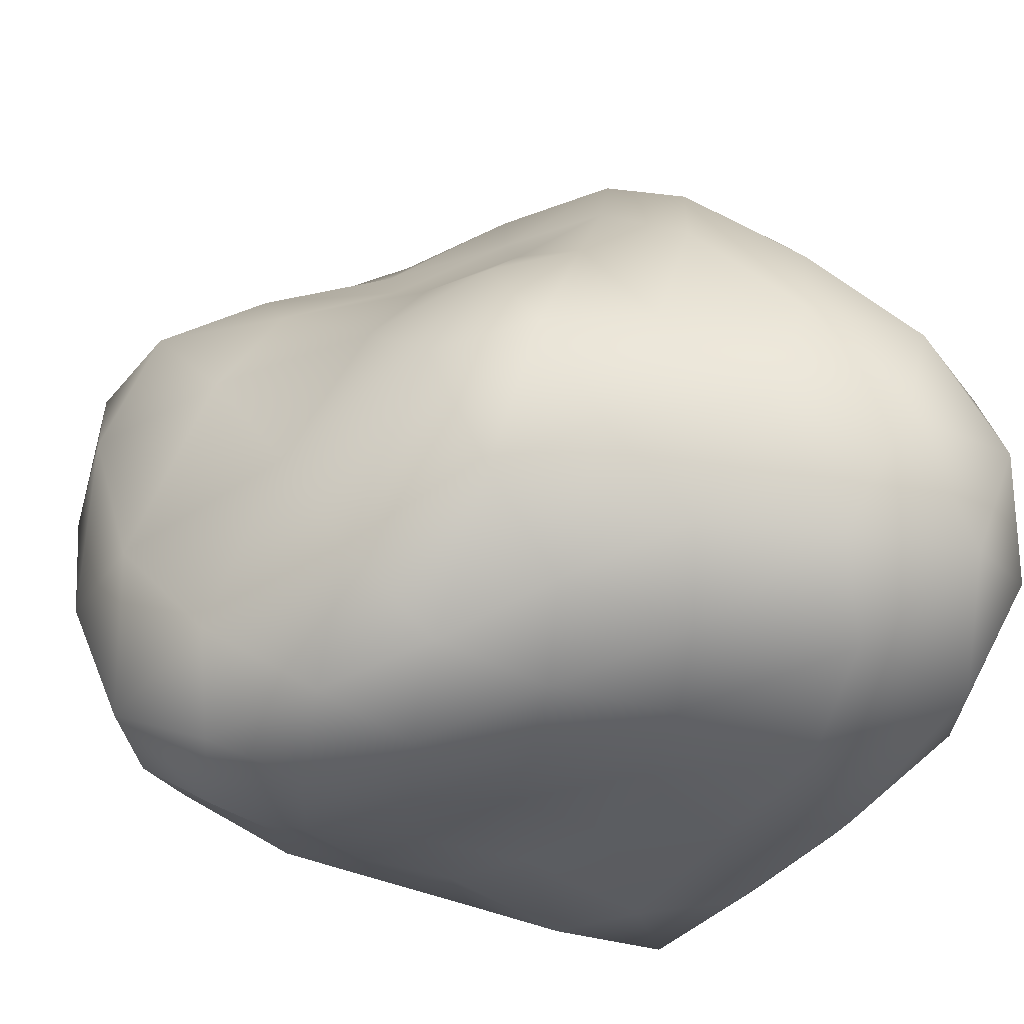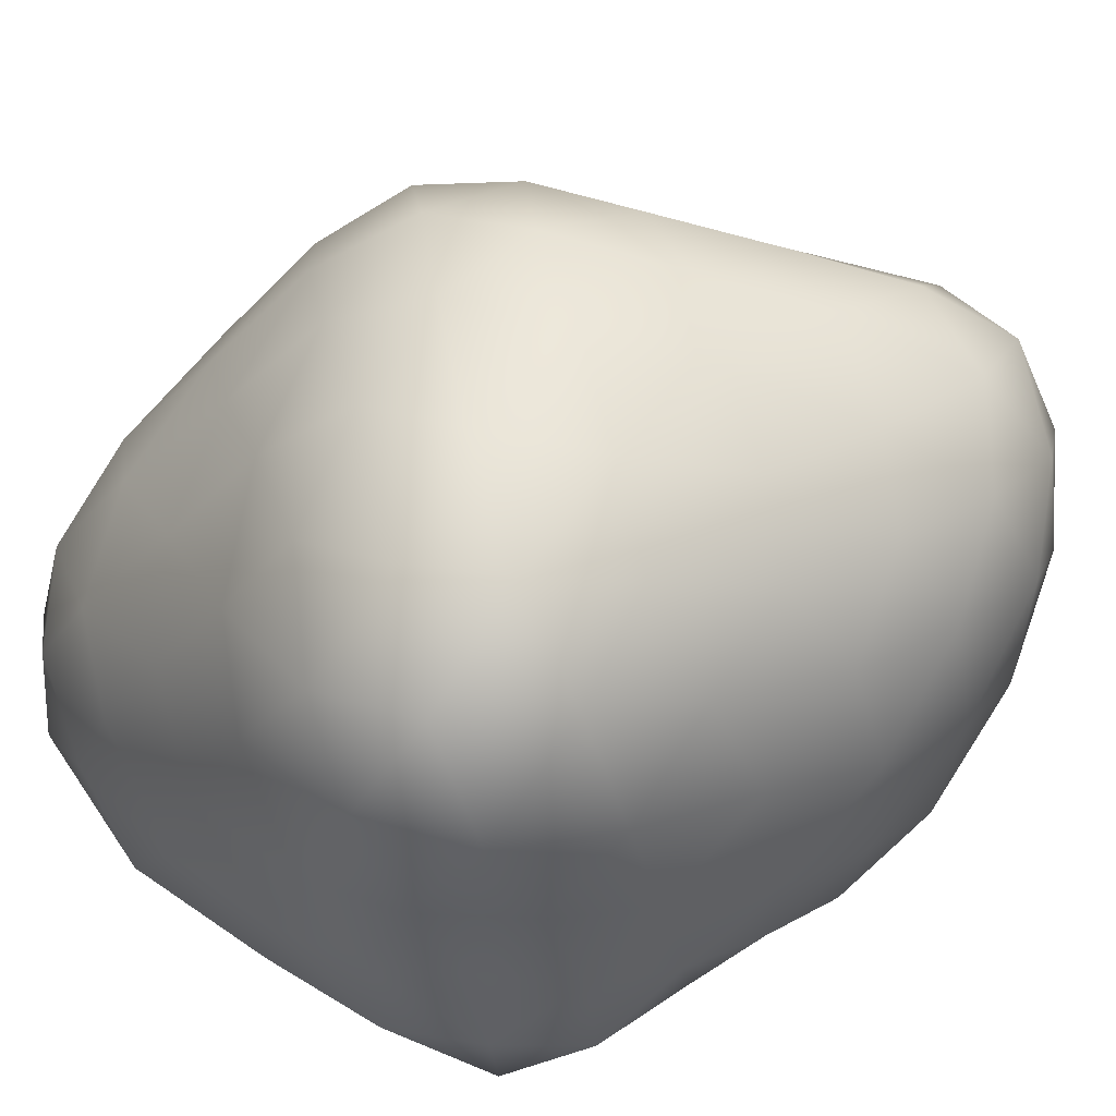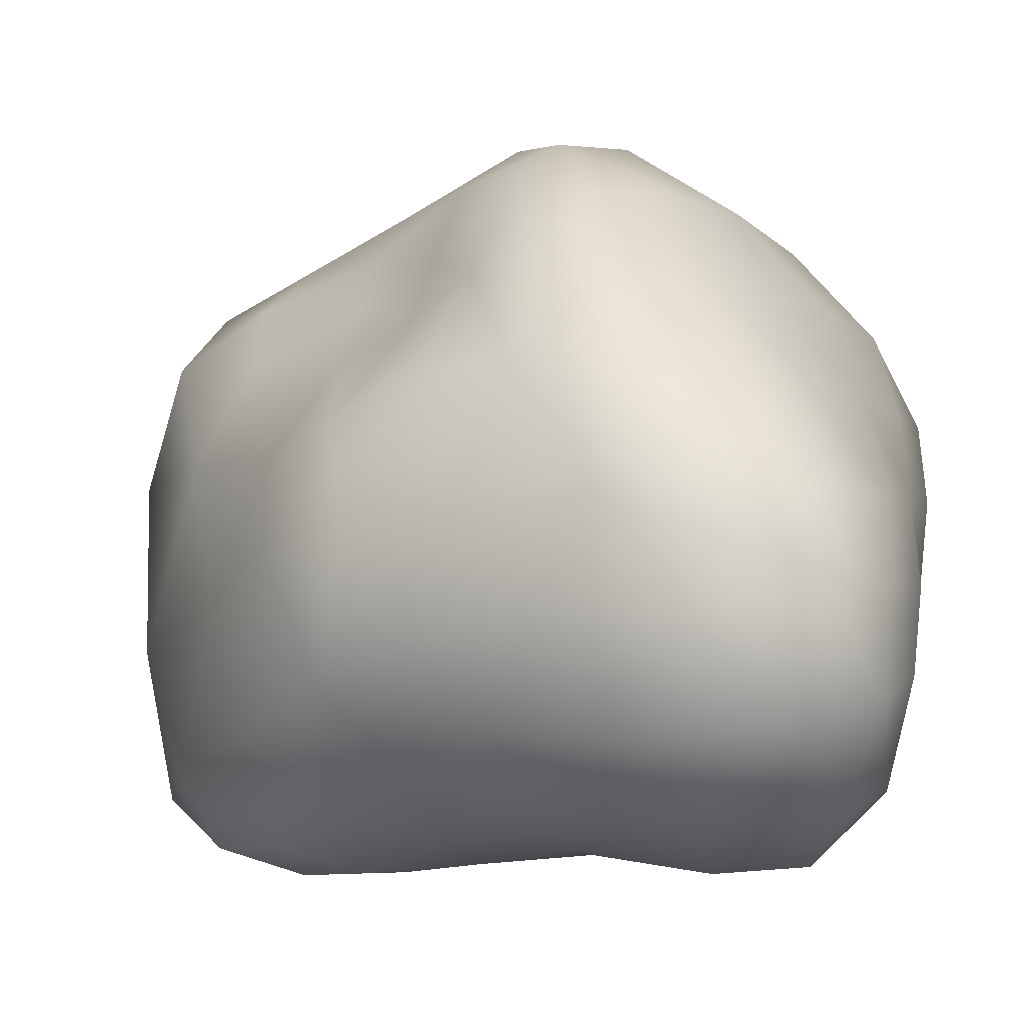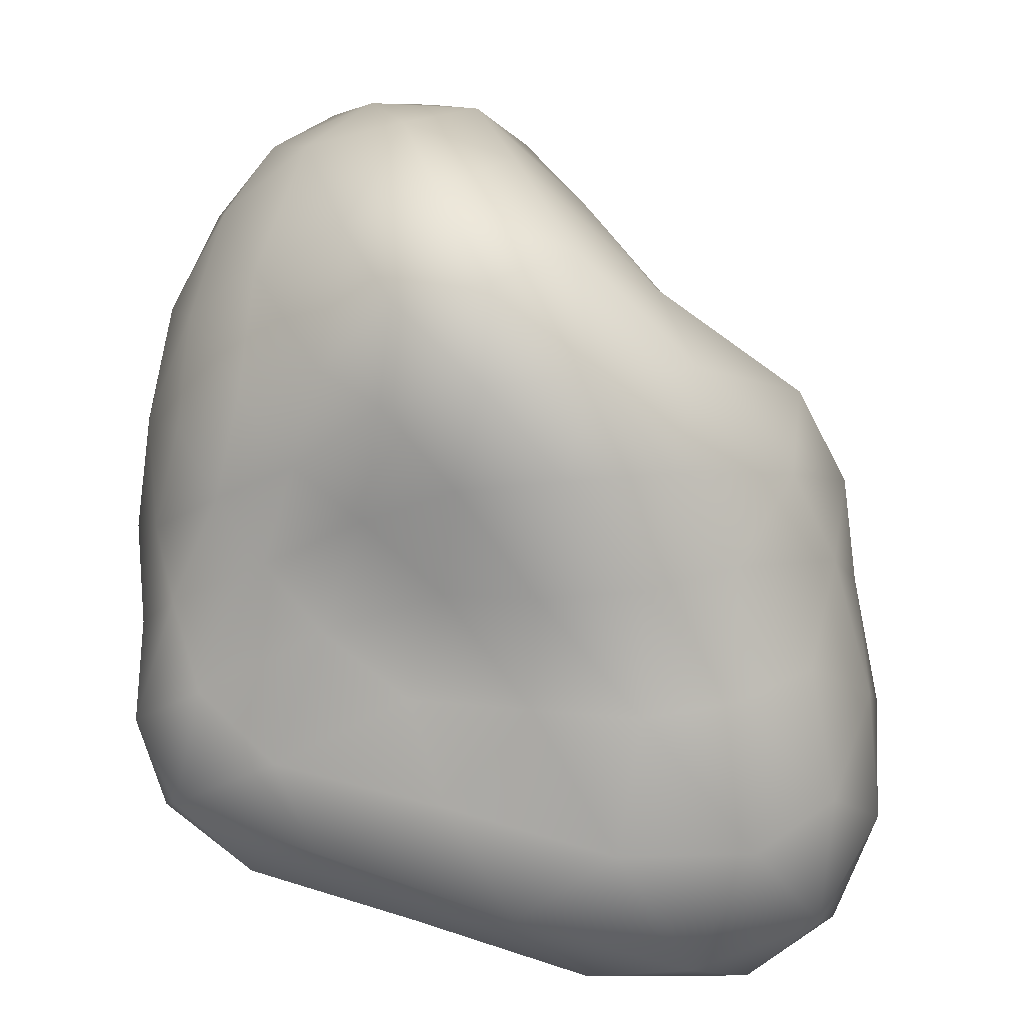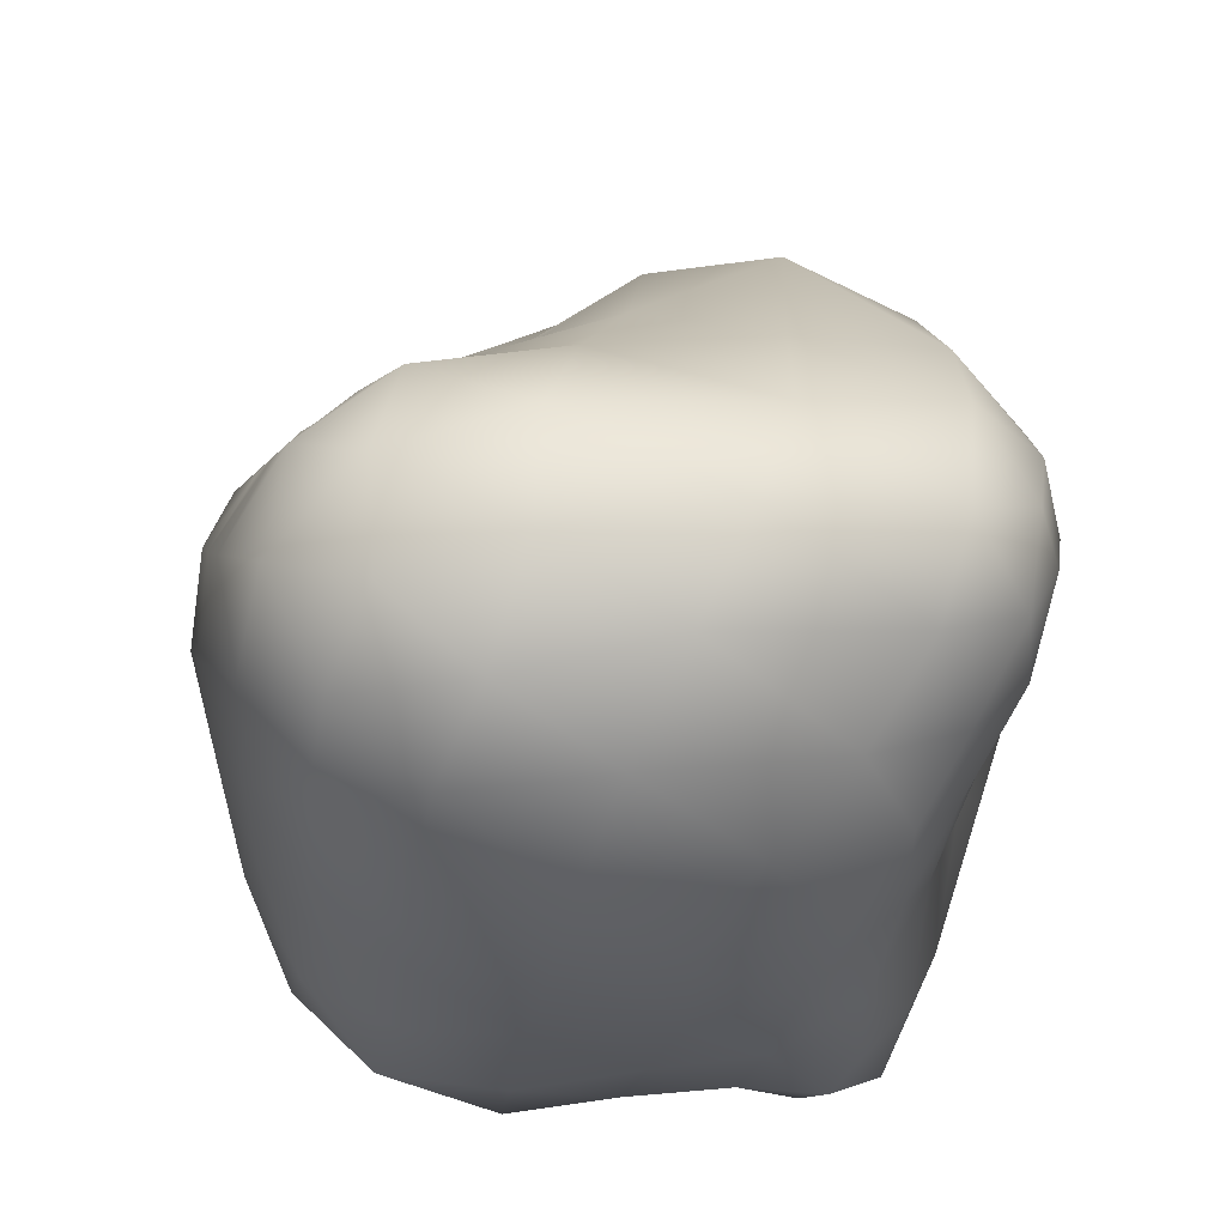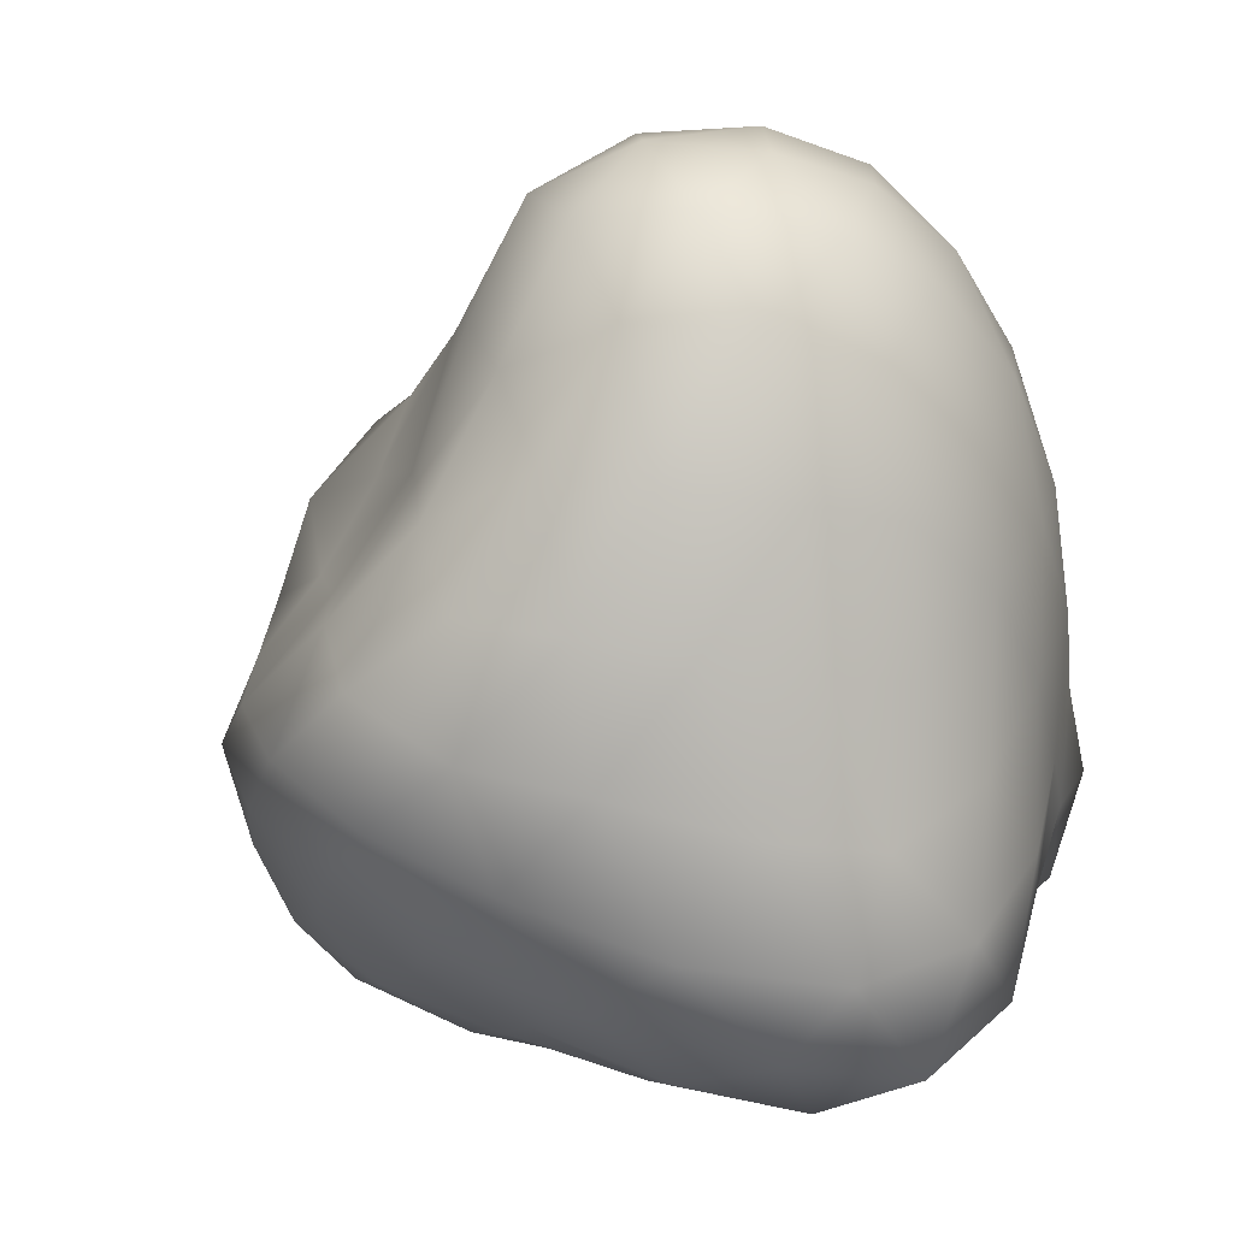
<metadata>
{"format":"obj","ext":"obj","renderer":"f3d","projection":"perspective","resolution":1024,"background":"white","views":[{"elev":-36.8,"azim":76.2,"up":"+Y"},{"elev":28.5,"azim":-120.9,"up":"+Y"},{"elev":-6.7,"azim":105.8,"up":"+Y"},{"elev":13.8,"azim":10.3,"up":"+Z"},{"elev":63.5,"azim":-73.9,"up":"+Z"},{"elev":8.7,"azim":-149.1,"up":"+Z"}]}
</metadata>
<code>
o Mossy_Rock_3
v -0.2109 2.531 0.3945
v 1.039 1.844 -0.5502
v -0.5964 1.918 -1.087
v -1.335 1.749 0.1928
v -0.7821 1.661 1.706
v 0.617 1.704 0.6814
v 0.6327 0.5314 -1.374
v -1.117 0.5311 -0.7759
v -1.017 0.2229 0.7078
v 0.1779 -0.05602 1.31
v 1.262 0.3266 -0.09863
v -0.1203 -0.04047 -0.1772
v -0.3183 2.457 -0.4273
v 0.4619 2.497 -0.09548
v 0.3523 1.931 -0.8652
v 0.1486 2.168 0.7264
v 0.9416 1.927 0.09426
v -0.8745 2.259 0.2917
v -1.244 1.98 -0.6774
v -0.6042 2.236 1.224
v -1.215 1.764 1.09
v -0.0306 1.82 1.584
v 1.325 1.022 0.4302
v 1.47 1.148 -0.4609
v 1.157 1.117 -1.197
v 0.04336 1.22 -1.299
v -1.089 1.235 -1.188
v -1.446 1.139 -0.4213
v -1.388 1.009 0.5724
v -1.016 0.8658 1.401
v -0.2845 0.701 1.767
v 0.6244 0.8248 1.169
v 1.317 0.3343 -1.063
v -0.4111 0.4136 -1.142
v -1.213 0.3413 -0.05738
v -0.4308 -0.02203 0.9865
v 0.7915 0.04776 0.6544
v 0.7074 -0.04827 -0.195
v 0.2681 -0.1132 -0.9522
v -0.9934 -0.01832 -0.6282
v -0.6442 -0.01132 0.2813
v 0.07518 -0.1437 0.606
v -0.2424 2.568 -0.029
v -0.4696 2.244 -0.7952
v 0.134 2.57 0.1505
v 0.7476 2.238 -0.32
v 0.7414 1.894 -0.7388
v -0.1011 1.956 -0.9707
v -0.007199 2.38 0.6301
v 0.3097 1.956 0.7319
v 1.056 1.977 -0.1923
v 0.767 1.814 0.3638
v -0.5552 2.453 0.3509
v -1.148 2.034 0.2312
v -1.306 1.892 -0.2866
v -1.015 1.995 -0.9491
v -0.4156 2.386 0.8173
v -0.7389 2.022 1.547
v -1.295 1.768 0.6582
v -1.052 1.735 1.463
v -0.4183 1.791 1.742
v 0.2709 1.77 1.154
v 1.102 1.416 0.5513
v 1.318 0.6338 0.2222
v 1.319 1.523 -0.5378
v 1.457 0.7115 -0.3011
v 1.16 1.465 -0.912
v 0.9668 0.8173 -1.354
v -0.316 1.582 -1.21
v 0.3632 0.8626 -1.37
v -0.9151 1.603 -1.215
v -1.102 0.842 -1.013
v -1.429 1.486 -0.1343
v -1.304 0.8035 -0.6275
v -1.245 0.5839 0.6525
v -1.409 1.414 0.424
v -1.03 0.4525 1.078
v -0.9373 1.292 1.61
v -0.04619 0.1294 1.604
v -0.5372 1.27 1.787
v 0.4284 0.2188 1.377
v 0.7337 1.358 0.9024
v 1.051 0.4281 -1.333
v 1.36 0.2944 -0.5737
v -0.8309 0.4608 -1.008
v 0.1055 0.4303 -1.269
v -1.127 0.273 0.3246
v -1.225 0.4285 -0.432
v -0.7389 0.06422 0.8762
v -0.152 -0.105 1.244
v 0.5254 -0.02718 0.9932
v 1.004 0.2069 0.2936
v 1.024 0.07286 -0.157
v 0.3257 -0.07354 -0.1786
v 0.4957 0.1452 -1.256
v 0.02659 -0.1117 -0.5442
v -1.11 0.2305 -0.7283
v -0.6002 -0.09012 -0.428
v -0.8261 0.04587 0.5005
v -0.4291 -0.0223 0.0435
v 0.1647 -0.1551 0.9736
v 0.006015 -0.04607 0.2144
v 0.001538 2.304 -0.6691
v 0.08639 2.56 -0.2627
v 0.4184 2.297 -0.5068
v 0.7492 2.259 0.01057
v 0.3355 2.384 0.3135
v 0.5198 2.091 0.355
v -1.038 2.171 -0.2344
v -0.6202 2.413 -0.1077
v -0.8105 2.26 -0.6089
v -0.9655 2.052 1.22
v -0.7612 2.302 0.7767
v -1.091 2.046 0.7189
v 0.05169 2.023 1.2
v -0.1871 2.231 1.081
v -0.3395 2.076 1.519
v 1.261 1.596 -0.1296
v 1.145 1.54 0.2314
v 1.373 1.089 0.02936
v 0.2357 1.567 -1.145
v 0.7918 1.504 -1.065
v 0.647 1.144 -1.309
v -1.458 1.607 -0.5997
v -1.318 1.647 -1.031
v -1.393 1.193 -0.89
v -1.193 1.383 1.324
v -1.357 1.423 0.8686
v -1.259 0.9455 1.015
v 0.29 1.384 1.387
v -0.142 1.363 1.765
v 0.1286 0.6931 1.644
v 1.348 0.7404 -1.204
v 1.424 1.144 -0.9053
v 1.503 0.7013 -0.7776
v -0.7096 0.8034 -1.186
v -0.5664 1.261 -1.287
v -0.1663 0.826 -1.296
v -1.313 0.6151 0.2399
v -1.411 1.078 0.0971
v -1.315 0.7024 -0.2126
v -0.3766 0.1331 1.462
v -0.6676 0.7726 1.667
v -0.7258 0.2517 1.276
v 1.168 0.4935 0.5673
v 1.153 0.9569 0.776
v 0.8404 0.3354 0.9694
v 0.8784 0.05795 -1.164
v 1.104 0.03441 -0.695
v 0.6362 -0.1321 -0.6757
v -0.7641 0.1532 -0.939
v -0.1403 0.08052 -1.056
v -0.4608 -0.07234 -0.7604
v -1.01 0.08199 0.1049
v -1.183 0.1315 -0.3701
v -0.88 -0.05108 -0.1916
v -0.1852 -0.1528 0.8908
v -0.5238 -0.04084 0.644
v -0.2683 -0.07907 0.4691
v 0.7006 -0.00991 0.249
v 0.4494 -0.14 0.6555
v 0.3479 -0.1076 0.2323
f 103 15 48
f 48 44 103
f 13 103 44
f 44 48 3
f 103 13 104
f 104 105 103
f 15 103 105
f 105 104 14
f 46 2 47
f 47 105 46
f 14 46 105
f 105 47 15
f 104 13 43
f 43 45 104
f 14 104 45
f 43 1 45
f 106 17 51
f 51 46 106
f 14 106 46
f 46 51 2
f 106 14 107
f 107 108 106
f 17 106 108
f 108 107 16
f 50 6 52
f 52 108 50
f 16 50 108
f 108 52 17
f 107 14 45
f 45 49 107
f 16 107 49
f 45 1 49
f 109 19 55
f 55 54 109
f 18 109 54
f 54 55 4
f 109 18 110
f 110 111 109
f 19 109 111
f 111 110 13
f 44 3 56
f 56 111 44
f 13 44 111
f 111 56 19
f 110 18 53
f 53 43 110
f 13 110 43
f 53 1 43
f 112 21 60
f 60 58 112
f 20 112 58
f 58 60 5
f 112 20 113
f 113 114 112
f 21 112 114
f 114 113 18
f 54 4 59
f 59 114 54
f 18 54 114
f 114 59 21
f 113 20 57
f 57 53 113
f 18 113 53
f 57 1 53
f 115 22 62
f 62 50 115
f 16 115 50
f 50 62 6
f 115 16 116
f 116 117 115
f 22 115 117
f 117 116 20
f 58 5 61
f 61 117 58
f 20 58 117
f 117 61 22
f 116 16 49
f 49 57 116
f 20 116 57
f 49 1 57
f 118 24 65
f 65 51 118
f 17 118 51
f 51 65 2
f 118 17 119
f 119 120 118
f 24 118 120
f 120 119 23
f 64 11 66
f 66 120 64
f 23 64 120
f 120 66 24
f 63 23 119
f 119 52 63
f 6 63 52
f 52 119 17
f 121 26 69
f 69 48 121
f 15 121 48
f 48 69 3
f 121 15 122
f 122 123 121
f 26 121 123
f 123 122 25
f 68 7 70
f 70 123 68
f 25 68 123
f 123 70 26
f 67 25 122
f 122 47 67
f 2 67 47
f 47 122 15
f 124 28 73
f 73 55 124
f 19 124 55
f 55 73 4
f 124 19 125
f 125 126 124
f 28 124 126
f 126 125 27
f 72 8 74
f 74 126 72
f 27 72 126
f 126 74 28
f 71 27 125
f 125 56 71
f 3 71 56
f 56 125 19
f 127 30 78
f 78 60 127
f 21 127 60
f 60 78 5
f 127 21 128
f 128 129 127
f 30 127 129
f 129 128 29
f 75 9 77
f 77 129 75
f 29 75 129
f 129 77 30
f 76 29 128
f 128 59 76
f 4 76 59
f 59 128 21
f 130 32 82
f 82 62 130
f 22 130 62
f 62 82 6
f 130 22 131
f 131 132 130
f 32 130 132
f 132 131 31
f 79 10 81
f 81 132 79
f 31 79 132
f 132 81 32
f 80 31 131
f 131 61 80
f 5 80 61
f 61 131 22
f 133 33 83
f 83 68 133
f 25 133 68
f 68 83 7
f 133 25 134
f 134 135 133
f 33 133 135
f 135 134 24
f 66 11 84
f 84 135 66
f 24 66 135
f 135 84 33
f 65 24 134
f 134 67 65
f 2 65 67
f 67 134 25
f 136 34 85
f 85 72 136
f 27 136 72
f 72 85 8
f 136 27 137
f 137 138 136
f 34 136 138
f 138 137 26
f 70 7 86
f 86 138 70
f 26 70 138
f 138 86 34
f 69 26 137
f 137 71 69
f 3 69 71
f 71 137 27
f 139 35 87
f 87 75 139
f 29 139 75
f 75 87 9
f 139 29 140
f 140 141 139
f 35 139 141
f 141 140 28
f 74 8 88
f 88 141 74
f 28 74 141
f 141 88 35
f 73 28 140
f 140 76 73
f 4 73 76
f 76 140 29
f 142 36 90
f 90 79 142
f 31 142 79
f 79 90 10
f 142 31 143
f 143 144 142
f 36 142 144
f 144 143 30
f 77 9 89
f 89 144 77
f 30 77 144
f 144 89 36
f 78 30 143
f 143 80 78
f 5 78 80
f 80 143 31
f 145 37 92
f 92 64 145
f 23 145 64
f 64 92 11
f 145 23 146
f 146 147 145
f 37 145 147
f 147 146 32
f 81 10 91
f 91 147 81
f 32 81 147
f 147 91 37
f 82 32 146
f 146 63 82
f 6 82 63
f 63 146 23
f 148 39 95
f 95 83 148
f 33 148 83
f 83 95 7
f 148 33 149
f 149 150 148
f 39 148 150
f 150 149 38
f 94 12 96
f 96 150 94
f 38 94 150
f 150 96 39
f 93 38 149
f 149 84 93
f 11 93 84
f 84 149 33
f 151 40 97
f 97 85 151
f 34 151 85
f 85 97 8
f 151 34 152
f 152 153 151
f 40 151 153
f 153 152 39
f 96 12 98
f 98 153 96
f 39 96 153
f 153 98 40
f 95 39 152
f 152 86 95
f 7 95 86
f 86 152 34
f 154 41 99
f 99 87 154
f 35 154 87
f 87 99 9
f 154 35 155
f 155 156 154
f 41 154 156
f 156 155 40
f 98 12 100
f 100 156 98
f 40 98 156
f 156 100 41
f 97 40 155
f 155 88 97
f 8 97 88
f 88 155 35
f 157 42 101
f 101 90 157
f 36 157 90
f 90 101 10
f 157 36 158
f 158 159 157
f 42 157 159
f 159 158 41
f 100 12 102
f 102 159 100
f 41 100 159
f 159 102 42
f 99 41 158
f 158 89 99
f 9 99 89
f 89 158 36
f 160 38 93
f 93 92 160
f 37 160 92
f 92 93 11
f 160 37 161
f 161 162 160
f 38 160 162
f 162 161 42
f 102 12 94
f 94 162 102
f 42 102 162
f 162 94 38
f 101 42 161
f 161 91 101
f 10 101 91
f 91 161 37

</code>
